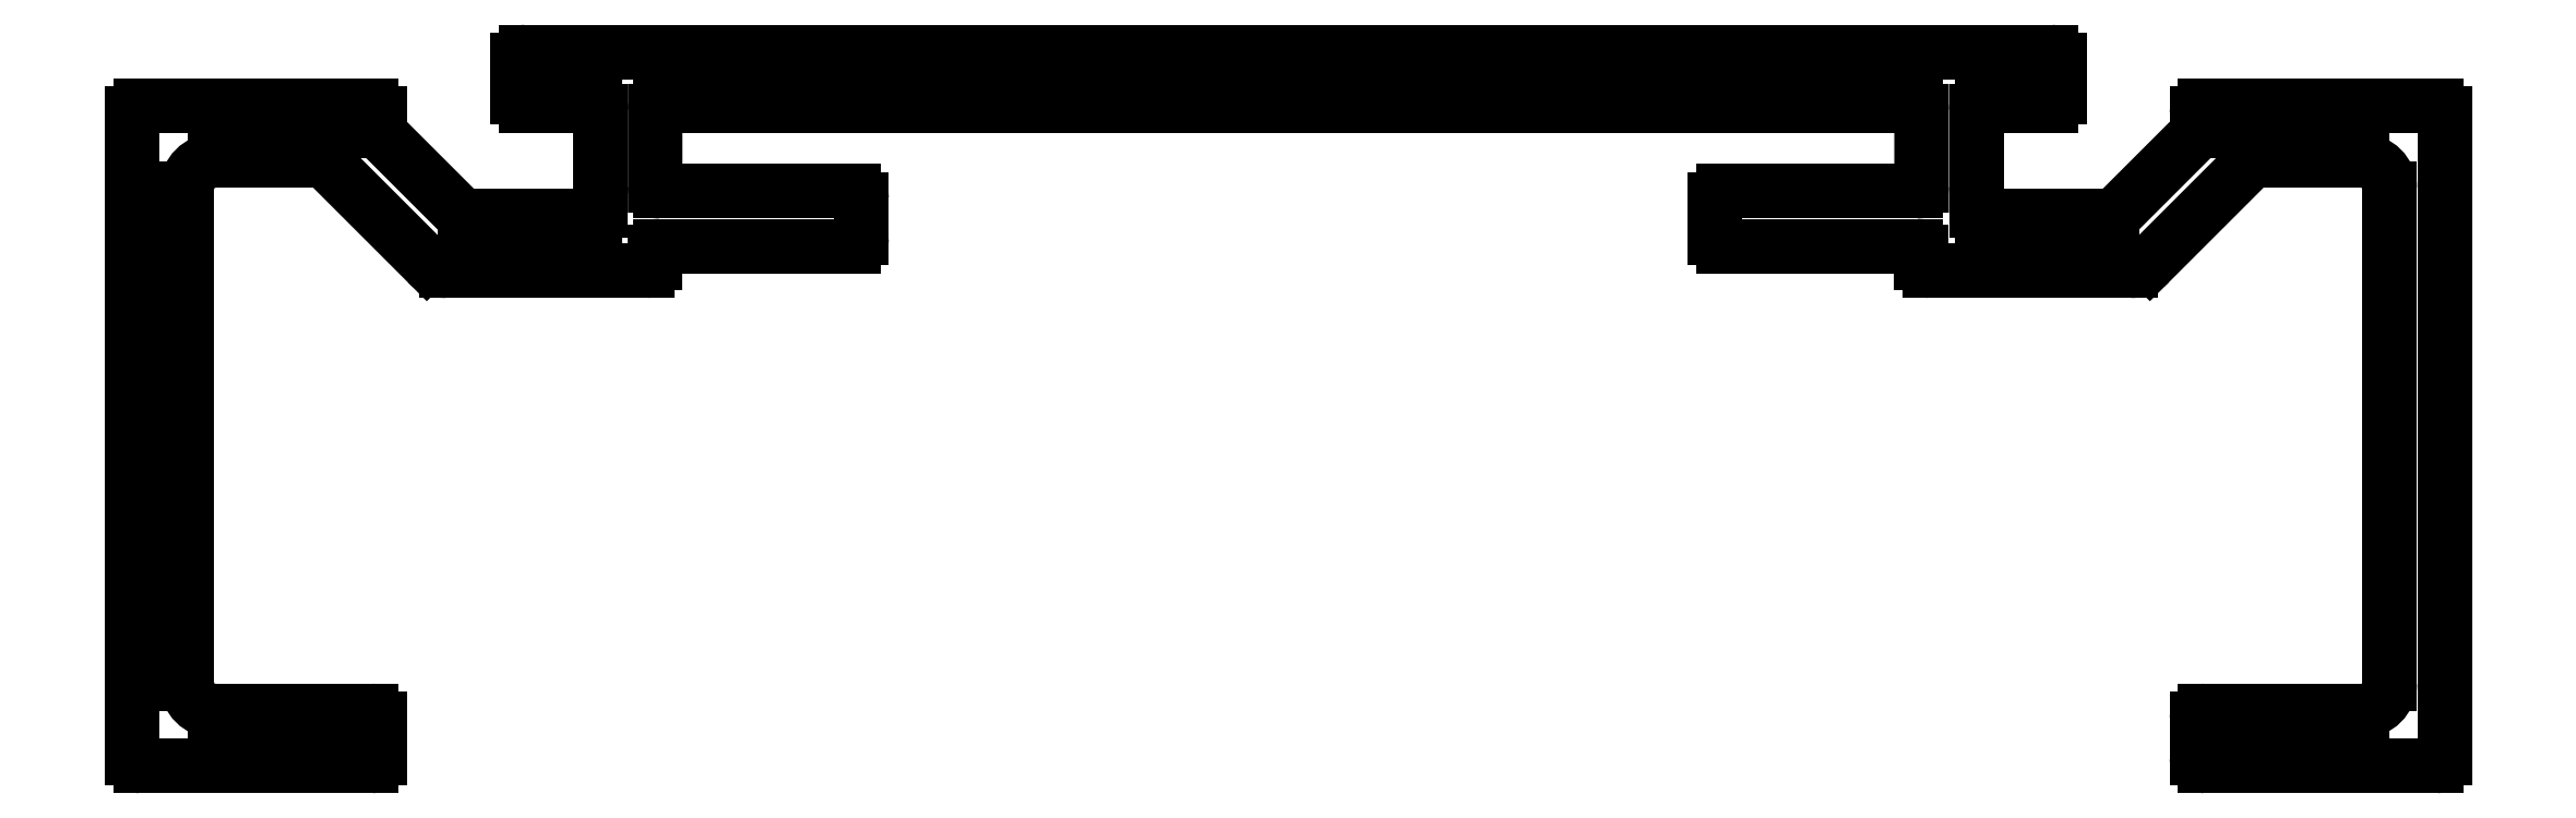
<metadata>
{"format":"dxf","ext":"dxf","renderer":"ezdxf+matplotlib","layout":"modelspace","background":"white","min_lineweight":24,"dpi":150}
</metadata>
<code>
0
SECTION
2
ENTITIES
0
ARC
8
0
10
740.5
20
678.4
30
0
40
0.3
50
270
51
0
0
LINE
8
0
10
740.8
20
678.4
30
0
11
740.8
21
701.8
31
0
0
LINE
8
0
10
732.1
20
678.1
30
0
11
740.5
21
678.1
31
0
0
ARC
8
0
10
740.5
20
701.8
30
0
40
0.3
50
0
51
90
0
ARC
8
0
10
732.1
20
678.4
30
0
40
0.3
50
180
51
270
0
LINE
8
0
10
740.5
20
702.1
30
0
11
732.1
21
702.1
31
0
0
LINE
8
0
10
731.8
20
679.8
30
0
11
731.8
21
678.4
31
0
0
ARC
8
0
10
732.1
20
701.8
30
0
40
0.3
50
90
51
180
0
ARC
8
0
10
732.1
20
679.8
30
0
40
0.3
50
90
51
180
0
LINE
8
0
10
731.8
20
701.8
30
0
11
731.8
21
701.2
31
0
0
LINE
8
0
10
737.8
20
680.1
30
0
11
732.1
21
680.1
31
0
0
ARC
8
0
10
731.6
20
701.2
30
0
40
0.2
50
315
51
0
0
ARC
8
0
10
737.8
20
681.1
30
0
40
1
50
270
51
0
0
LINE
8
0
10
731.8
20
701.1
30
0
11
728.9
21
698.2
31
0
0
LINE
8
0
10
738.8
20
699.1
30
0
11
738.8
21
681.1
31
0
0
ARC
8
0
10
728.7
20
698.3
30
0
40
0.2
50
270
51
315
0
ARC
8
0
10
737.8
20
699.1
30
0
40
1
50
0
51
90
0
LINE
8
0
10
728.7
20
698.1
30
0
11
724
21
698.1
31
0
0
LINE
8
0
10
733.8
20
700.1
30
0
11
737.8
21
700.1
31
0
0
ARC
8
0
10
724
20
698.3
30
0
40
0.2
50
180
51
270
0
LINE
8
0
10
730.1
20
696.4
30
0
11
733.8
21
700.1
31
0
0
LINE
8
0
10
723.8
20
698.3
30
0
11
723.8
21
701.9
31
0
0
ARC
8
0
10
729.4
20
697.1
30
0
40
1
50
270
51
315
0
ARC
8
0
10
724
20
701.9
30
0
40
0.2
50
90
51
180
0
LINE
8
0
10
722.1
20
696.1
30
0
11
729.4
21
696.1
31
0
0
LINE
8
0
10
724
20
702.1
30
0
11
726.5
21
702.1
31
0
0
ARC
8
0
10
722.1
20
696.4
30
0
40
0.3
50
180
51
270
0
ARC
8
0
10
726.5
20
702.4
30
0
40
0.3
50
270
51
2.174e-11
0
LINE
8
0
10
721.8
20
696.8
30
0
11
721.8
21
696.4
31
0
0
LINE
8
0
10
726.8
20
702.4
30
0
11
726.8
21
703.8
31
0
0
ARC
8
0
10
721.6
20
696.8
30
0
40
0.2
50
0
51
90
0
ARC
8
0
10
726.5
20
703.8
30
0
40
0.3
50
0
51
90
0
LINE
8
0
10
714.6
20
697
30
0
11
721.6
21
697
31
0
0
LINE
8
0
10
726.5
20
704.1
30
0
11
671.1
21
704.1
31
0
0
ARC
8
0
10
714.6
20
697.3
30
0
40
0.3
50
180
51
270
0
ARC
8
0
10
671.1
20
703.8
30
0
40
0.3
50
90
51
180
0
LINE
8
0
10
714.3
20
698.7
30
0
11
714.3
21
697.3
31
0
0
LINE
8
0
10
670.8
20
703.8
30
0
11
670.8
21
702.4
31
0
0
ARC
8
0
10
714.6
20
698.7
30
0
40
0.3
50
90
51
180
0
ARC
8
0
10
671.1
20
702.4
30
0
40
0.3
50
180
51
270
0
LINE
8
0
10
721.6
20
699
30
0
11
714.6
21
699
31
0
0
LINE
8
0
10
671.1
20
702.1
30
0
11
673.6
21
702.1
31
0
0
ARC
8
0
10
721.6
20
699.2
30
0
40
0.2
50
270
51
360
0
ARC
8
0
10
673.6
20
701.9
30
0
40
0.2
50
0
51
90
0
LINE
8
0
10
721.8
20
701.9
30
0
11
721.8
21
699.2
31
0
0
LINE
8
0
10
673.8
20
701.9
30
0
11
673.8
21
698.3
31
0
0
ARC
8
0
10
721.6
20
701.9
30
0
40
0.2
50
360
51
90
0
ARC
8
0
10
673.6
20
698.3
30
0
40
0.2
50
270
51
0
0
LINE
8
0
10
676
20
702.1
30
0
11
721.6
21
702.1
31
0
0
LINE
8
0
10
673.6
20
698.1
30
0
11
668.9
21
698.1
31
0
0
ARC
8
0
10
676
20
701.9
30
0
40
0.2
50
90
51
180
0
ARC
8
0
10
668.9
20
698.3
30
0
40
0.2
50
225
51
270
0
LINE
8
0
10
675.8
20
699.2
30
0
11
675.8
21
701.9
31
0
0
LINE
8
0
10
668.8
20
698.2
30
0
11
665.9
21
701.1
31
0
0
ARC
8
0
10
676
20
699.2
30
0
40
0.2
50
180
51
270
0
ARC
8
0
10
666
20
701.2
30
0
40
0.2
50
180
51
225
0
LINE
8
0
10
683
20
699
30
0
11
676
21
699
31
0
0
LINE
8
0
10
665.8
20
701.2
30
0
11
665.8
21
701.8
31
0
0
ARC
8
0
10
683
20
698.7
30
0
40
0.3
50
0
51
90
0
ARC
8
0
10
665.5
20
701.8
30
0
40
0.3
50
0
51
90
0
LINE
8
0
10
683.3
20
697.3
30
0
11
683.3
21
698.7
31
0
0
LINE
8
0
10
665.5
20
702.1
30
0
11
657.1
21
702.1
31
0
0
ARC
8
0
10
683
20
697.3
30
0
40
0.3
50
270
51
0
0
ARC
8
0
10
657.1
20
701.8
30
0
40
0.3
50
90
51
180
0
LINE
8
0
10
676
20
697
30
0
11
683
21
697
31
0
0
LINE
8
0
10
656.8
20
701.8
30
0
11
656.8
21
678.4
31
0
0
ARC
8
0
10
676
20
696.8
30
0
40
0.2
50
90
51
180
0
ARC
8
0
10
657.1
20
678.4
30
0
40
0.3
50
180
51
270
0
LINE
8
0
10
675.8
20
696.4
30
0
11
675.8
21
696.8
31
0
0
LINE
8
0
10
657.1
20
678.1
30
0
11
665.5
21
678.1
31
0
0
ARC
8
0
10
675.5
20
696.4
30
0
40
0.3
50
270
51
0
0
ARC
8
0
10
665.5
20
678.4
30
0
40
0.3
50
270
51
0
0
LINE
8
0
10
668.2
20
696.1
30
0
11
675.5
21
696.1
31
0
0
LINE
8
0
10
665.8
20
678.4
30
0
11
665.8
21
679.8
31
0
0
ARC
8
0
10
668.2
20
697.1
30
0
40
1
50
225
51
270
0
ARC
8
0
10
665.5
20
679.8
30
0
40
0.3
50
2.171e-11
51
90
0
LINE
8
0
10
663.8
20
700.1
30
0
11
667.5
21
696.4
31
0
0
LINE
8
0
10
665.5
20
680.1
30
0
11
659.8
21
680.1
31
0
0
LINE
8
0
10
659.8
20
700.1
30
0
11
663.8
21
700.1
31
0
0
ARC
8
0
10
659.8
20
681.1
30
0
40
1
50
180
51
270
0
ARC
8
0
10
659.8
20
699.1
30
0
40
1
50
90
51
180
0
LINE
8
0
10
658.8
20
681.1
30
0
11
658.8
21
699.1
31
0
0
ENDSEC
0
EOF

</code>
